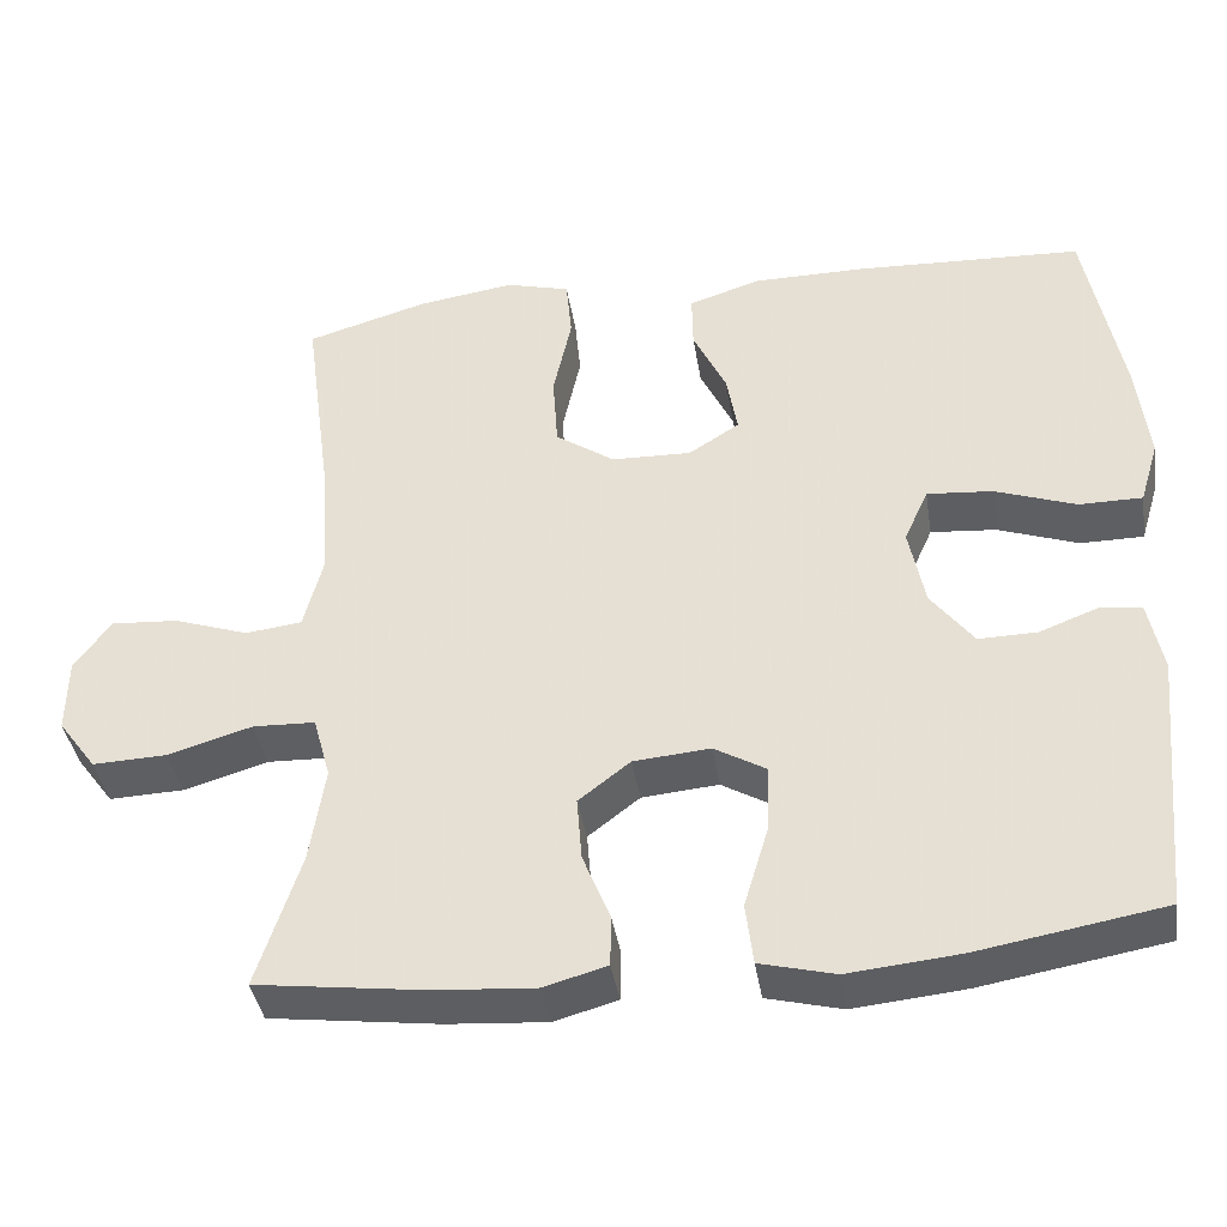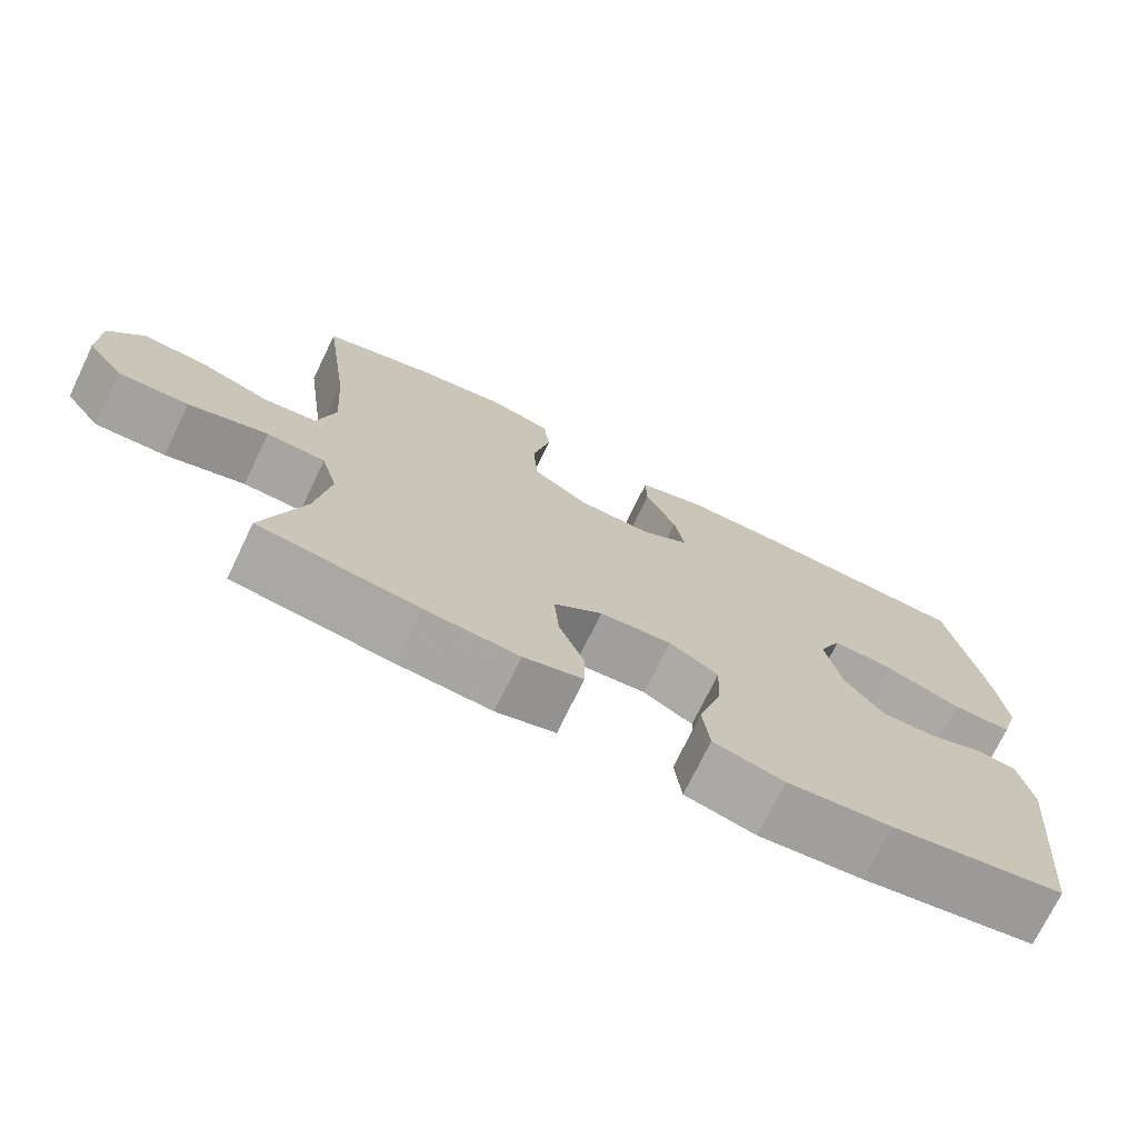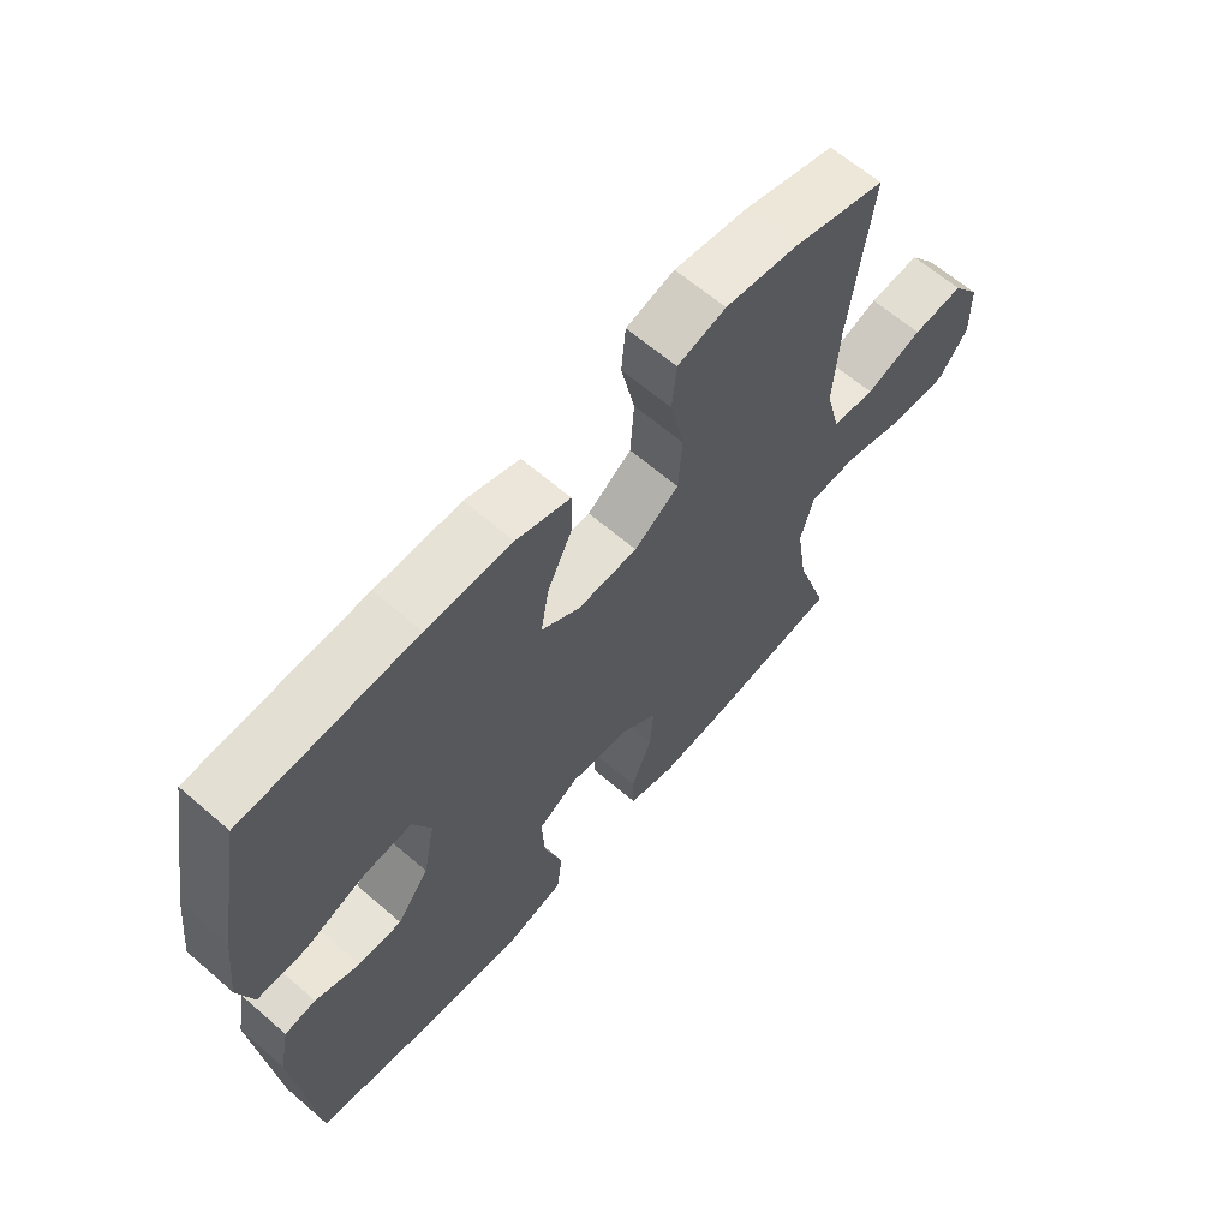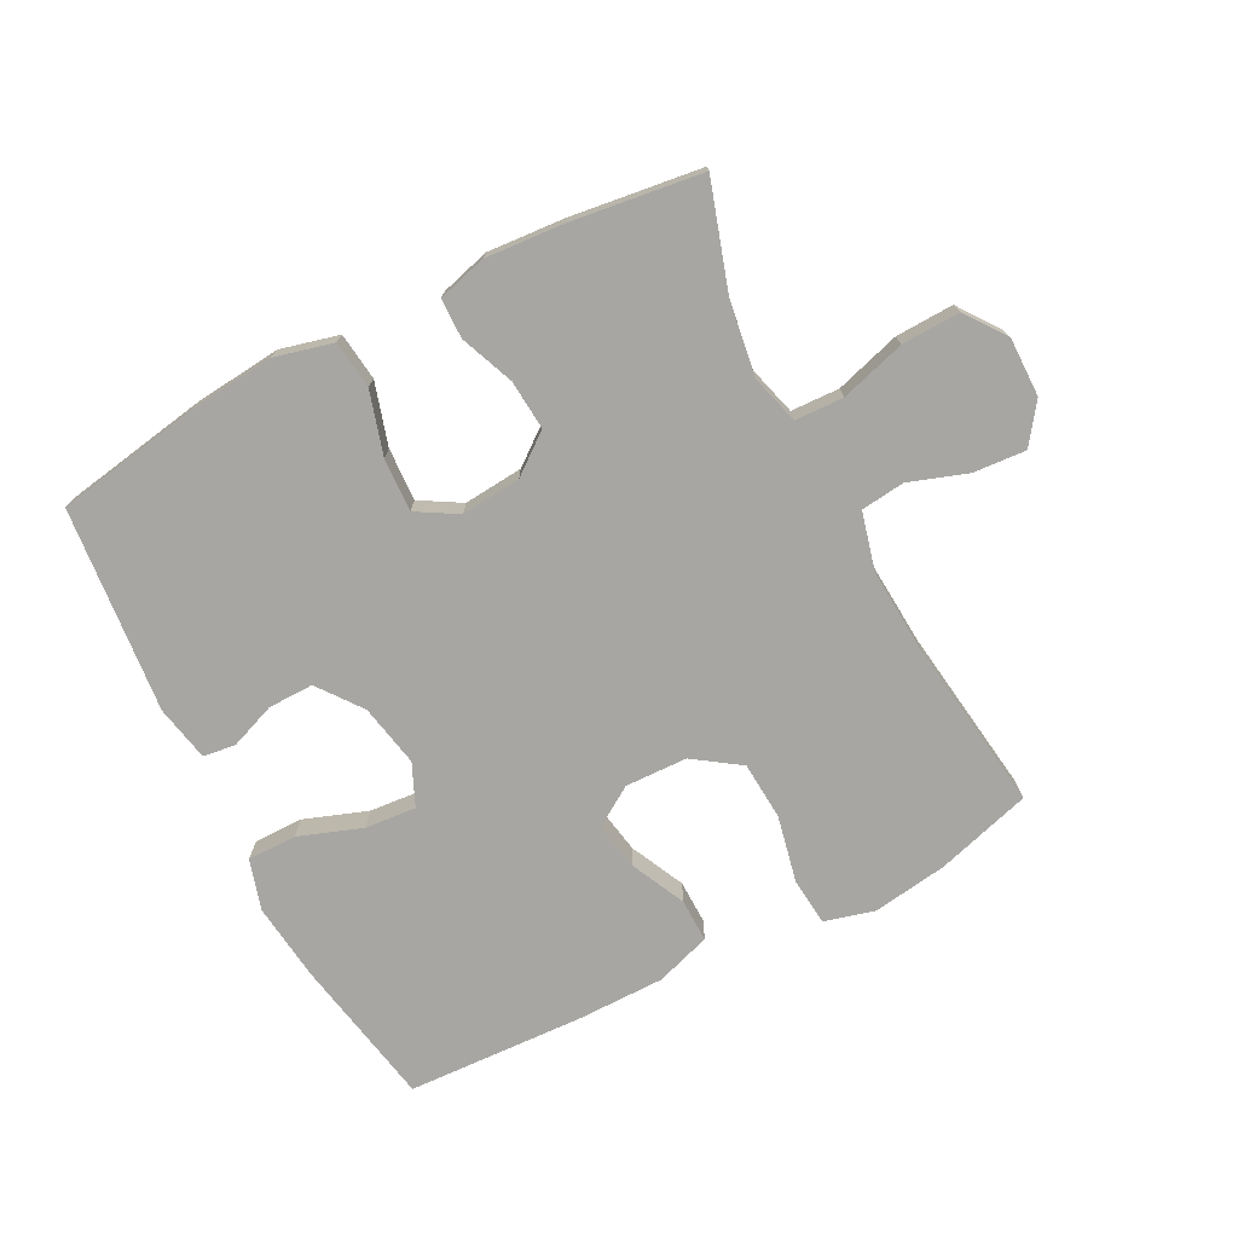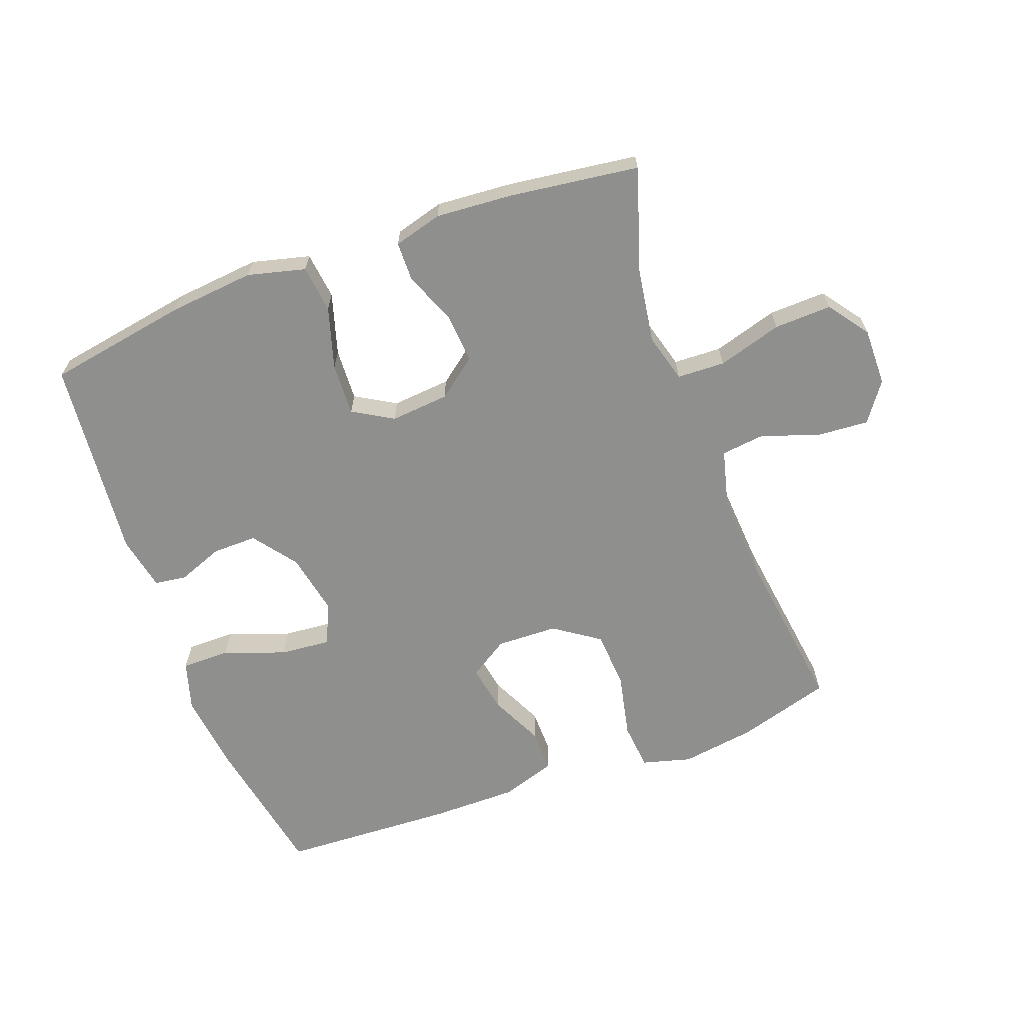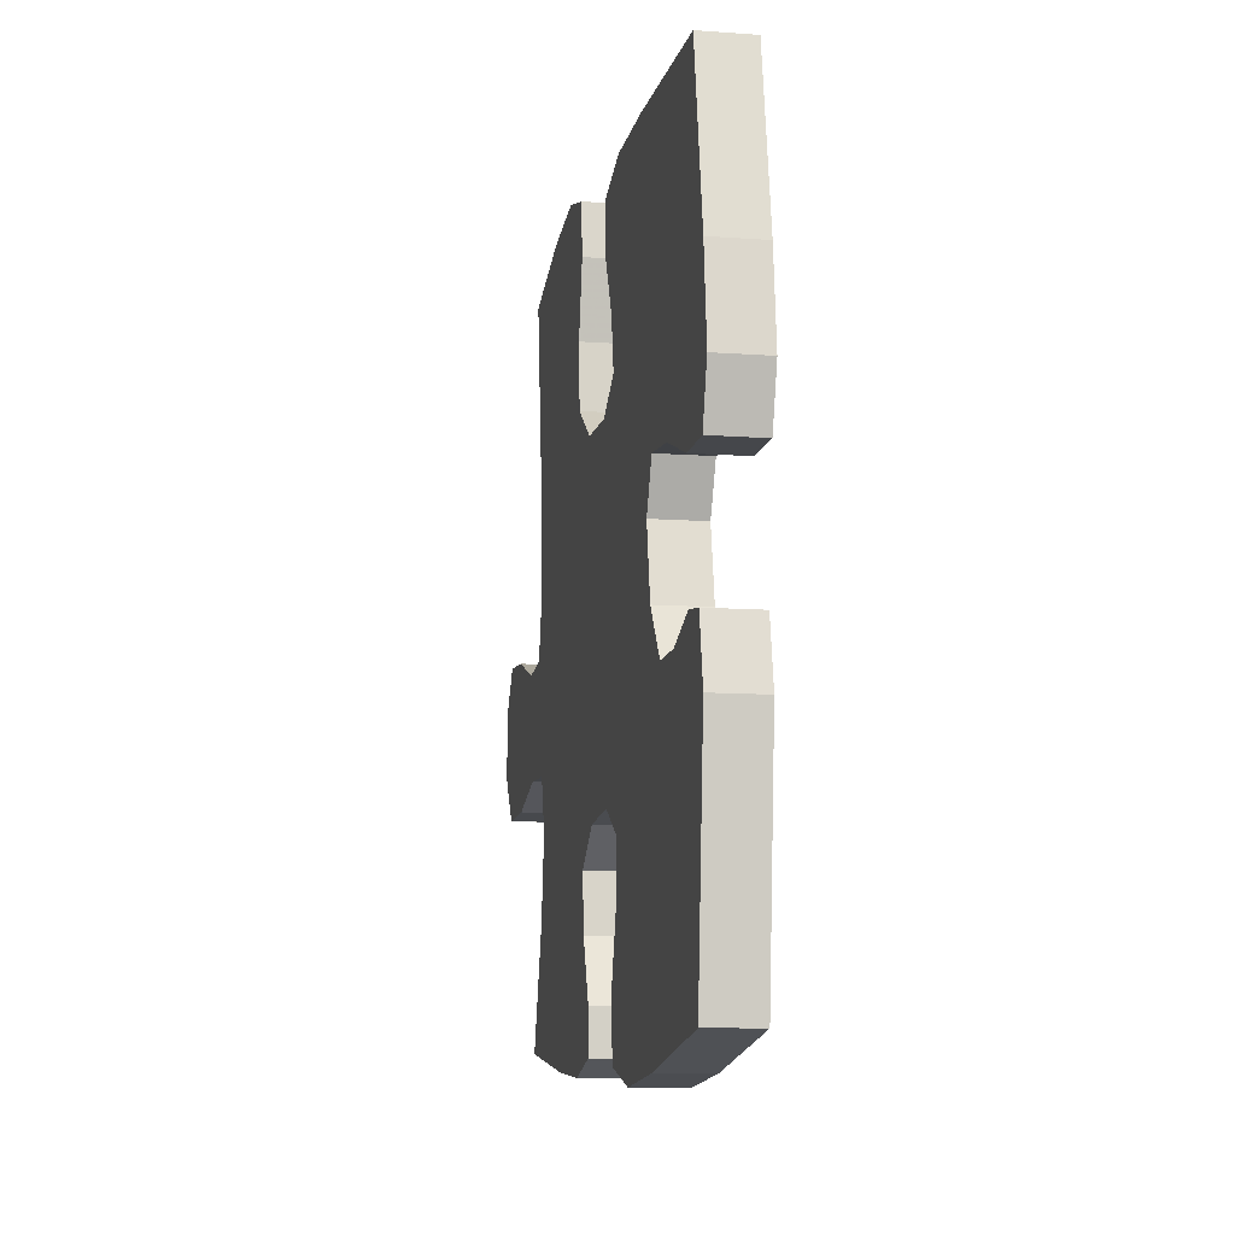
<metadata>
{"format":"obj","ext":"obj","renderer":"f3d","projection":"perspective","resolution":1024,"background":"white","views":[{"elev":-39.9,"azim":9.0,"up":"+Z"},{"elev":-73.2,"azim":-25.8,"up":"+Z"},{"elev":63.6,"azim":131.1,"up":"+Z"},{"elev":-74.2,"azim":-152.6,"up":"+Y"},{"elev":-65.3,"azim":-159.7,"up":"+Y"},{"elev":-10.3,"azim":79.4,"up":"+Z"}]}
</metadata>
<code>
v -0.5 0.07 0.5
v -0.353 0.07 0.543
v -0.237 0.07 0.56
v -0.16 0.07 0.539
v -0.153 0.07 0.465
v -0.175 0.07 0.363
v -0.169 0.07 0.273
v -0.098 0.07 0.224
v -0.002 0.07 0.221
v 0.059 0.07 0.26
v 0.046 0.07 0.334
v 0.006 0.07 0.418
v 0.005 0.07 0.485
v 0.091 0.07 0.513
v 0.226 0.07 0.513
v 0.5 0.07 0.5
v 0.543 0.07 0.269
v 0.557 0.07 0.147
v 0.534 0.07 0.07
v 0.458 0.07 0.07
v 0.361 0.07 0.105
v 0.282 0.07 0.112
v 0.253 0.07 0.047
v 0.272 0.07 -0.05
v 0.323 0.07 -0.118
v 0.393 0.07 -0.117
v 0.464 0.07 -0.09
v 0.514 0.07 -0.097
v 0.531 0.07 -0.183
v 0.5 0.07 -0.5
v 0.278 0.07 -0.538
v 0.144 0.07 -0.551
v 0.054 0.07 -0.528
v 0.045 0.07 -0.454
v 0.074 0.07 -0.357
v 0.078 0.07 -0.275
v 0.015 0.07 -0.238
v -0.077 0.07 -0.246
v -0.139 0.07 -0.294
v -0.133 0.07 -0.371
v -0.1 0.07 -0.454
v -0.101 0.07 -0.515
v -0.177 0.07 -0.536
v -0.297 0.07 -0.527
v -0.5 0.07 -0.5
v -0.448 0.07 -0.338
v -0.43 0.07 -0.221
v -0.451 0.07 -0.145
v -0.526 0.07 -0.142
v -0.627 0.07 -0.172
v -0.717 0.07 -0.175
v -0.763 0.07 -0.112
v -0.762 0.07 -0.021
v -0.718 0.07 0.04
v -0.637 0.07 0.034
v -0.547 0.07 0.003
v -0.479 0.07 0.011
v -0.456 0.07 0.101
v -0.465 0.07 0.238
v -0.5 0 0.5
v -0.353 0 0.543
v -0.237 0 0.56
v -0.16 0 0.539
v -0.153 0 0.465
v -0.175 0 0.363
v -0.169 0 0.273
v -0.098 0 0.224
v -0.002 0 0.221
v 0.059 0 0.26
v 0.046 0 0.334
v 0.006 0 0.418
v 0.005 0 0.485
v 0.091 0 0.513
v 0.226 0 0.513
v 0.5 0 0.5
v 0.543 0 0.269
v 0.557 0 0.147
v 0.534 0 0.07
v 0.458 0 0.07
v 0.361 0 0.105
v 0.282 0 0.112
v 0.253 0 0.047
v 0.272 0 -0.05
v 0.323 0 -0.118
v 0.393 0 -0.117
v 0.464 0 -0.09
v 0.514 0 -0.097
v 0.531 0 -0.183
v 0.5 0 -0.5
v 0.278 0 -0.538
v 0.144 0 -0.551
v 0.054 0 -0.528
v 0.045 0 -0.454
v 0.074 0 -0.357
v 0.078 0 -0.275
v 0.015 0 -0.238
v -0.077 0 -0.246
v -0.139 0 -0.294
v -0.133 0 -0.371
v -0.1 0 -0.454
v -0.101 0 -0.515
v -0.177 0 -0.536
v -0.297 0 -0.527
v -0.5 0 -0.5
v -0.448 0 -0.338
v -0.43 0 -0.221
v -0.451 0 -0.145
v -0.526 0 -0.142
v -0.627 0 -0.172
v -0.717 0 -0.175
v -0.763 0 -0.112
v -0.762 0 -0.021
v -0.718 0 0.04
v -0.637 0 0.034
v -0.547 0 0.003
v -0.479 0 0.011
v -0.456 0 0.101
v -0.465 0 0.238
f 53 54 55 56
f 51 52 53 56
f 49 50 51 56
f 48 49 56 57
f 47 48 57 58
f 43 44 45 46
f 43 46 47
f 40 41 42 43
f 39 40 43 47
f 38 39 47 58
f 32 33 34 35
f 32 35 36
f 31 32 36
f 30 31 36
f 29 30 36 37
f 26 27 28 29
f 25 26 29 37
f 18 19 20 21
f 18 21 22
f 17 18 22
f 16 17 22
f 15 16 22
f 14 15 22 23
f 11 12 13 14
f 10 11 14 23
f 3 4 5 6
f 3 6 7
f 59 1 2 3
f 59 3 7
f 58 59 7 8
f 38 58 8 9
f 24 25 37 38
f 23 24 38
f 9 10 23 38
f 115 114 113 112
f 115 112 111 110
f 115 110 109 108
f 116 115 108 107
f 117 116 107 106
f 105 104 103 102
f 106 105 102
f 102 101 100 99
f 106 102 99 98
f 117 106 98 97
f 94 93 92 91
f 95 94 91
f 95 91 90
f 95 90 89
f 96 95 89 88
f 88 87 86 85
f 96 88 85 84
f 80 79 78 77
f 81 80 77
f 81 77 76
f 81 76 75
f 81 75 74
f 82 81 74 73
f 73 72 71 70
f 82 73 70 69
f 65 64 63 62
f 66 65 62
f 62 61 60 118
f 66 62 118
f 67 66 118 117
f 68 67 117 97
f 97 96 84 83
f 97 83 82
f 97 82 69 68
f 1 60 61 2
f 2 61 62 3
f 3 62 63 4
f 4 63 64 5
f 5 64 65 6
f 6 65 66 7
f 7 66 67 8
f 8 67 68 9
f 9 68 69 10
f 10 69 70 11
f 11 70 71 12
f 12 71 72 13
f 13 72 73 14
f 14 73 74 15
f 15 74 75 16
f 16 75 76 17
f 17 76 77 18
f 18 77 78 19
f 19 78 79 20
f 20 79 80 21
f 21 80 81 22
f 22 81 82 23
f 23 82 83 24
f 24 83 84 25
f 25 84 85 26
f 26 85 86 27
f 27 86 87 28
f 28 87 88 29
f 29 88 89 30
f 30 89 90 31
f 31 90 91 32
f 32 91 92 33
f 33 92 93 34
f 34 93 94 35
f 35 94 95 36
f 36 95 96 37
f 37 96 97 38
f 38 97 98 39
f 39 98 99 40
f 40 99 100 41
f 41 100 101 42
f 42 101 102 43
f 43 102 103 44
f 44 103 104 45
f 45 104 105 46
f 46 105 106 47
f 47 106 107 48
f 48 107 108 49
f 49 108 109 50
f 50 109 110 51
f 51 110 111 52
f 52 111 112 53
f 53 112 113 54
f 54 113 114 55
f 55 114 115 56
f 56 115 116 57
f 57 116 117 58
f 58 117 118 59
f 59 118 60 1

</code>
